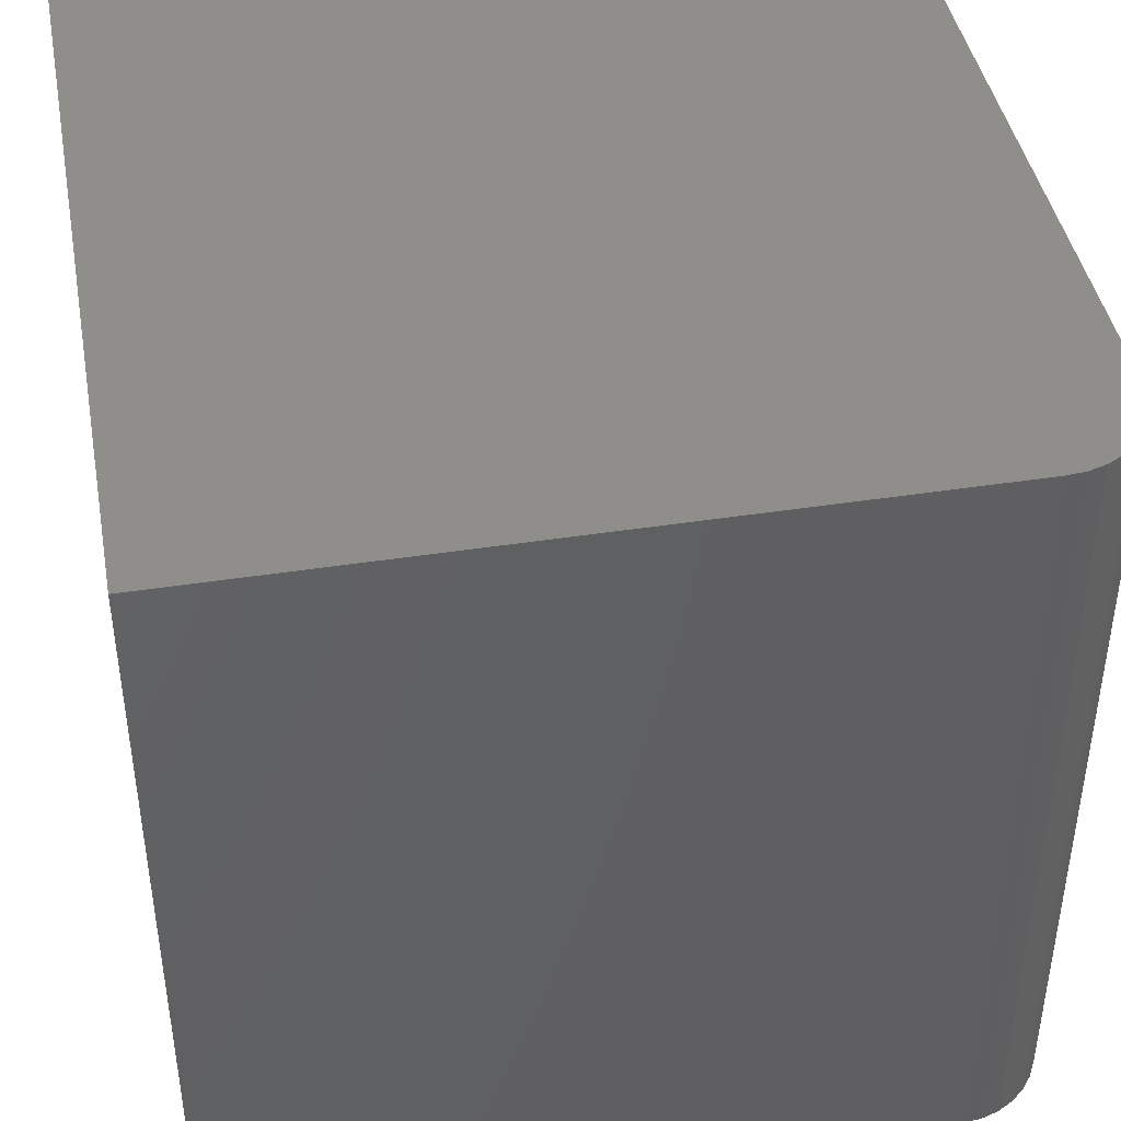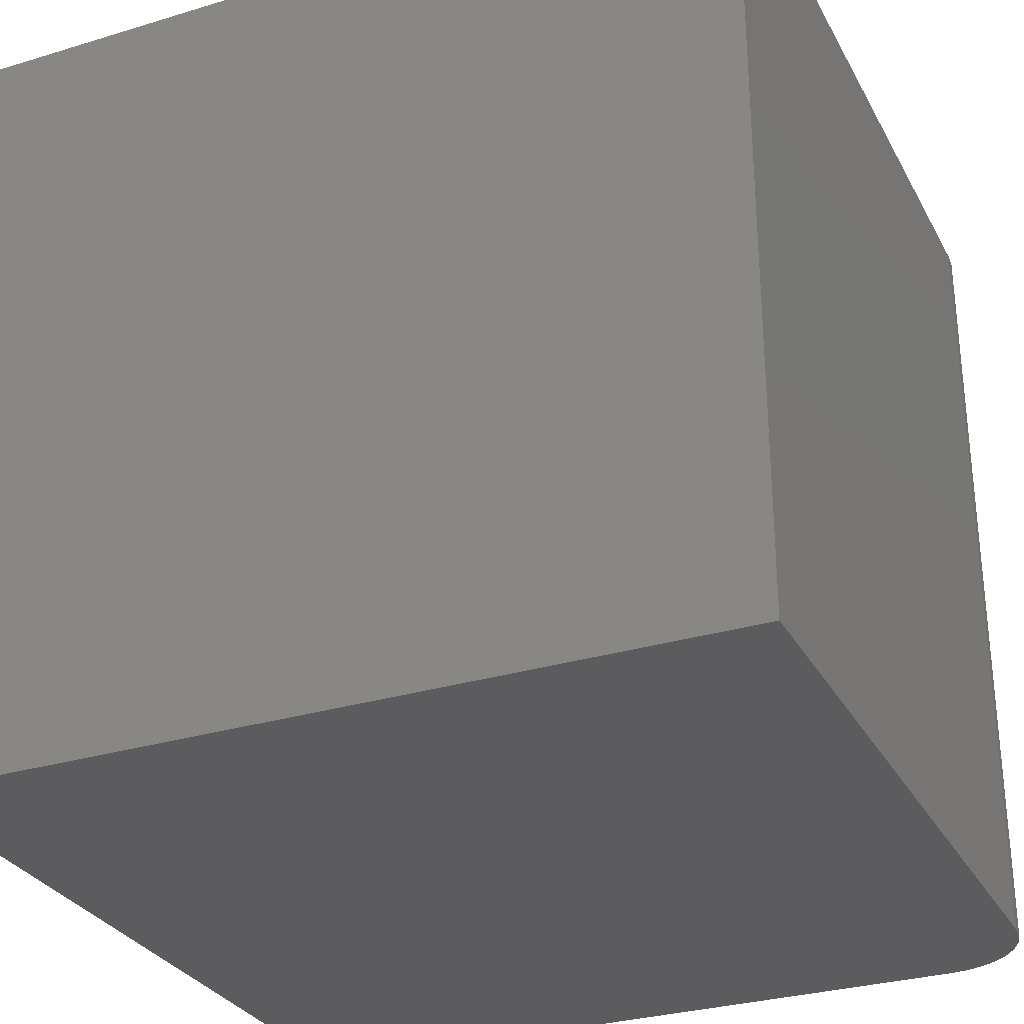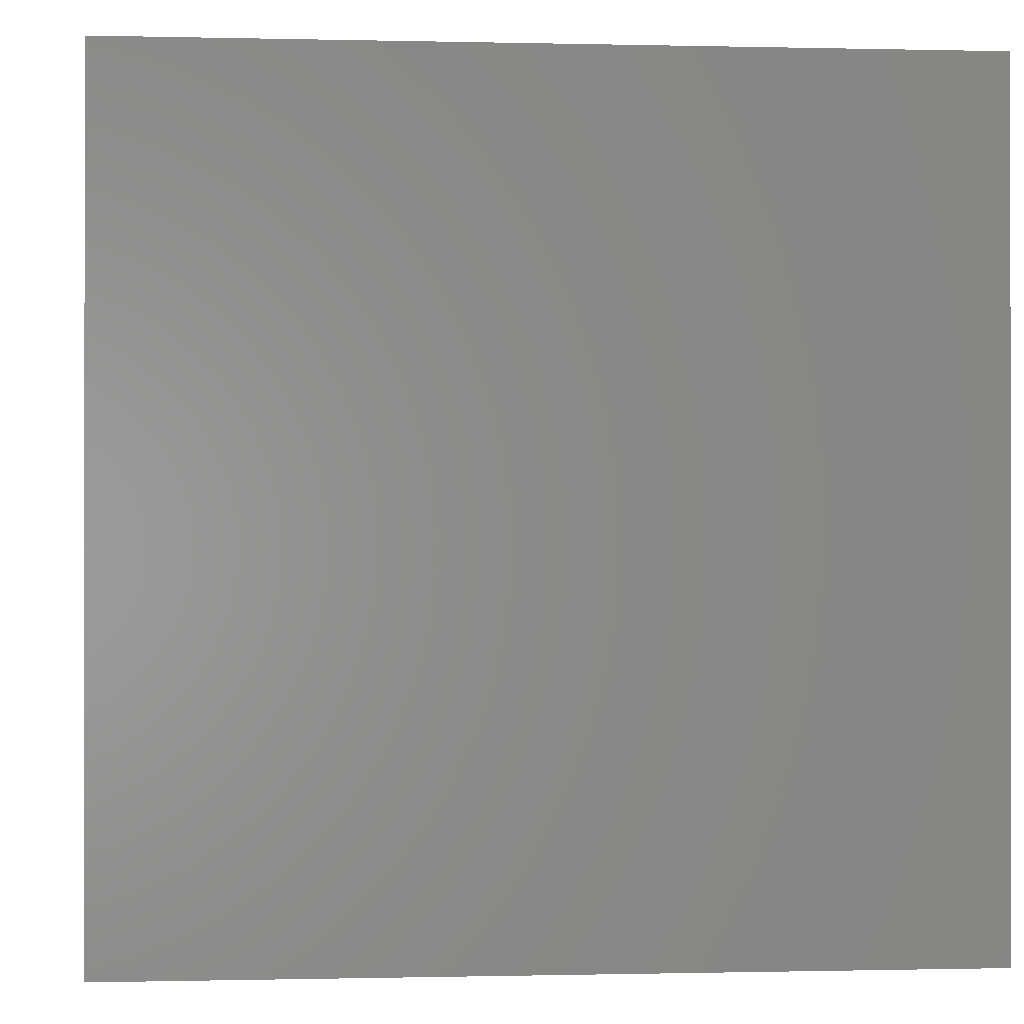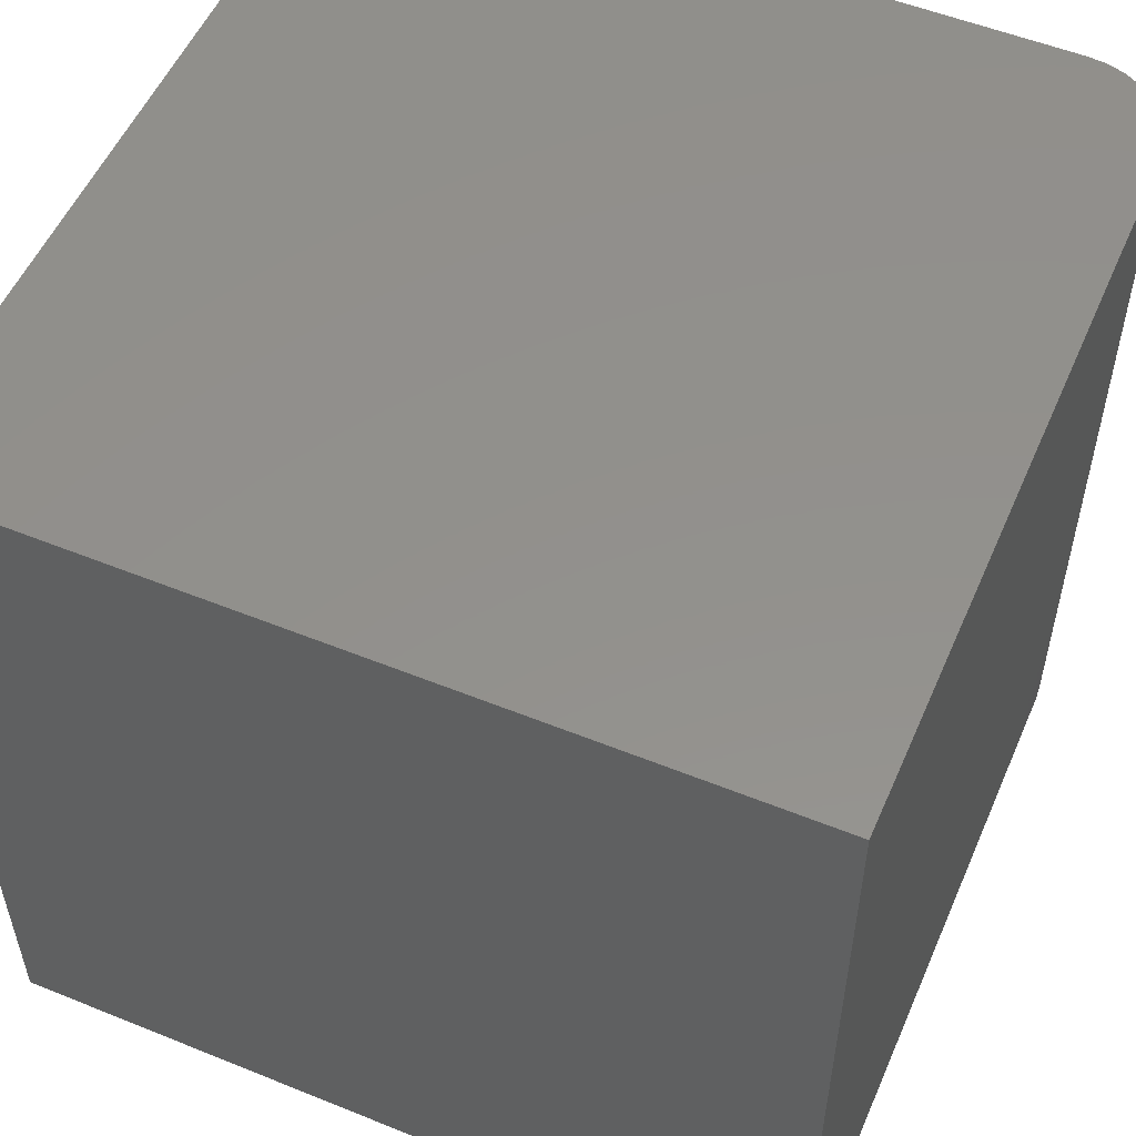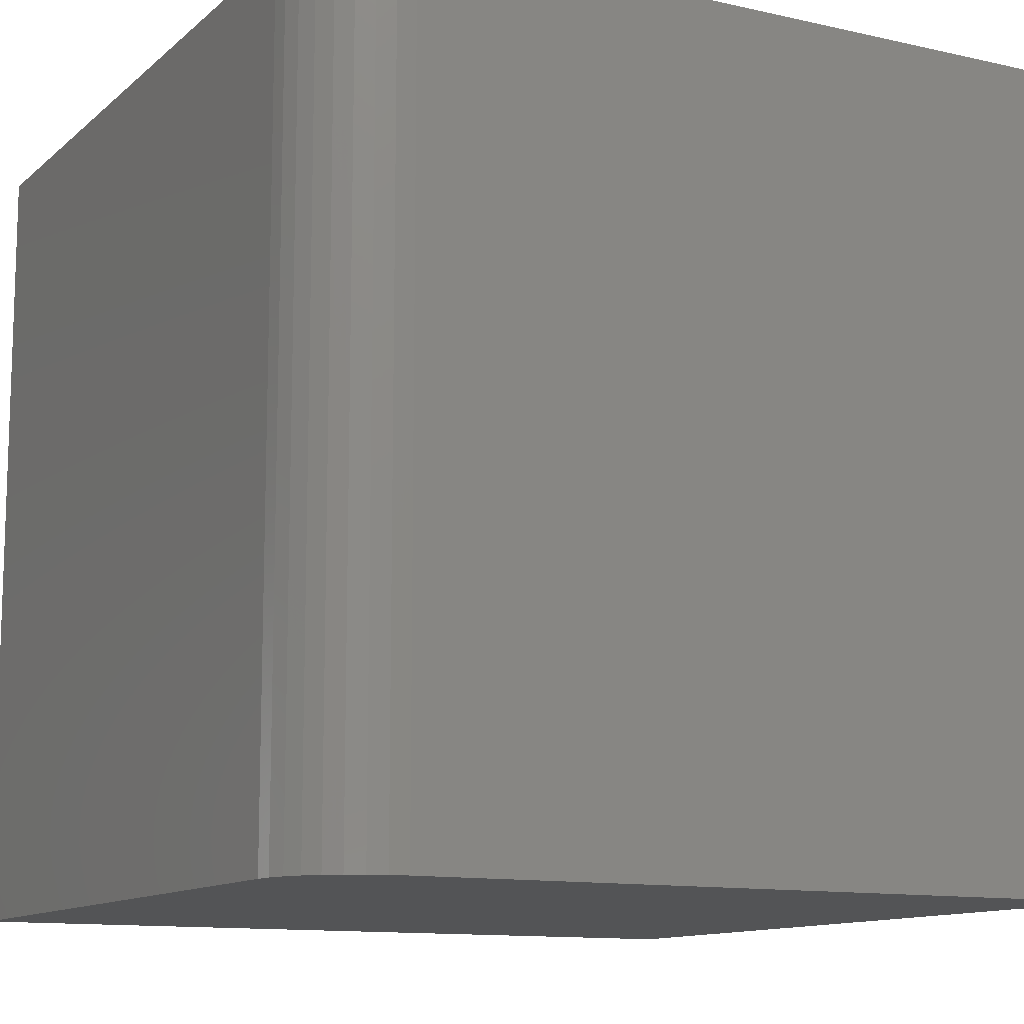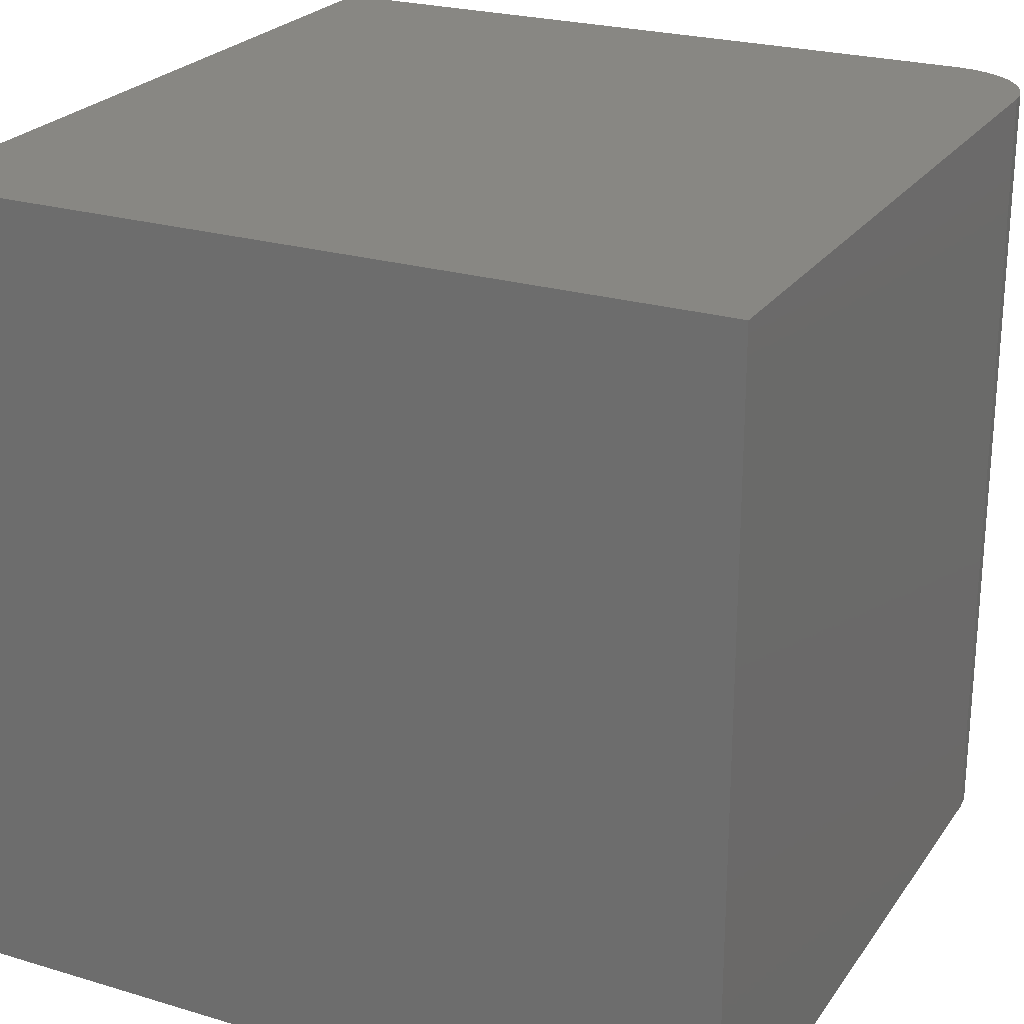
<metadata>
{"format":"stl","ext":"stl","renderer":"f3d","projection":"perspective","resolution":1024,"background":"white","views":[{"elev":42.9,"azim":79.6,"up":"+Z"},{"elev":-30.0,"azim":23.9,"up":"+Z"},{"elev":-0.4,"azim":-95.3,"up":"+Z"},{"elev":53.9,"azim":23.3,"up":"+Z"},{"elev":-11.9,"azim":151.6,"up":"+Z"},{"elev":24.1,"azim":26.4,"up":"+Z"}]}
</metadata>
<code>
# stl→obj: 24 verts, 44 faces
v -0.3047 0.6406 0.75
v -0.3047 -0.1094 0.75
v 0.4453 -0.1094 0.75
v 0.4453 0.5547 0.75
v 0.4437 0.5715 0.75
v 0.4388 0.5876 0.75
v 0.4308 0.6024 0.75
v 0.4201 0.6155 0.75
v 0.4071 0.6261 0.75
v 0.3923 0.6341 0.75
v 0.3761 0.639 0.75
v 0.3594 0.6406 0.75
v -0.3047 0.6406 0
v 0.3594 0.6406 0
v 0.3761 0.639 0
v 0.3923 0.6341 0
v 0.4071 0.6261 0
v 0.4201 0.6155 0
v 0.4308 0.6024 0
v 0.4388 0.5876 0
v 0.4437 0.5715 0
v 0.4453 0.5547 0
v 0.4453 -0.1094 0
v -0.3047 -0.1094 0
f 1 2 3
f 1 3 4
f 1 4 5
f 1 5 6
f 1 6 7
f 1 7 8
f 1 8 9
f 1 9 10
f 1 10 11
f 1 11 12
f 13 14 15
f 13 15 16
f 13 16 17
f 13 17 18
f 13 18 19
f 13 19 20
f 13 20 21
f 13 21 22
f 13 22 23
f 13 23 24
f 14 13 12
f 12 13 1
f 23 22 3
f 3 22 4
f 14 12 15
f 15 12 11
f 15 11 16
f 16 11 10
f 16 10 17
f 17 10 9
f 17 9 18
f 18 9 8
f 18 8 19
f 19 8 7
f 19 7 20
f 20 7 6
f 20 6 21
f 21 6 5
f 21 5 22
f 22 5 4
f 13 24 1
f 1 24 2
f 24 23 2
f 2 23 3

</code>
